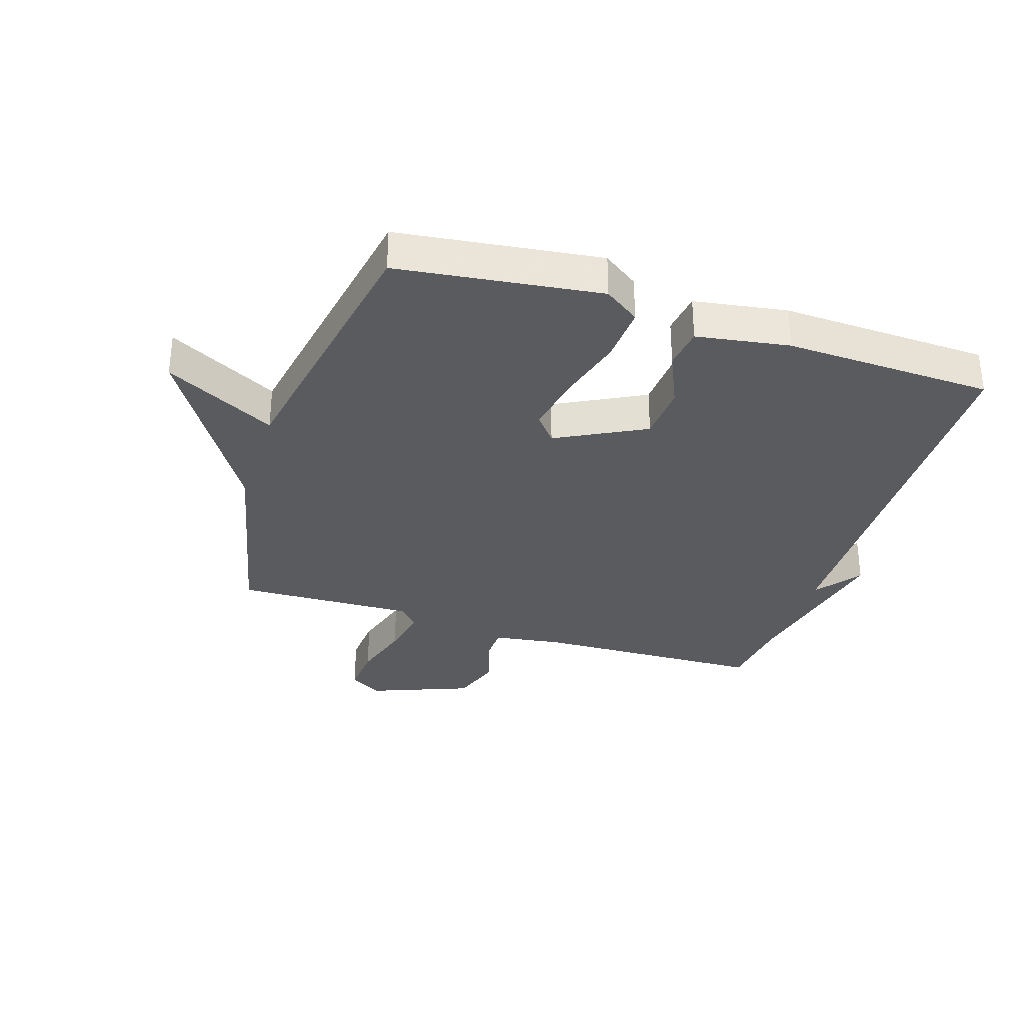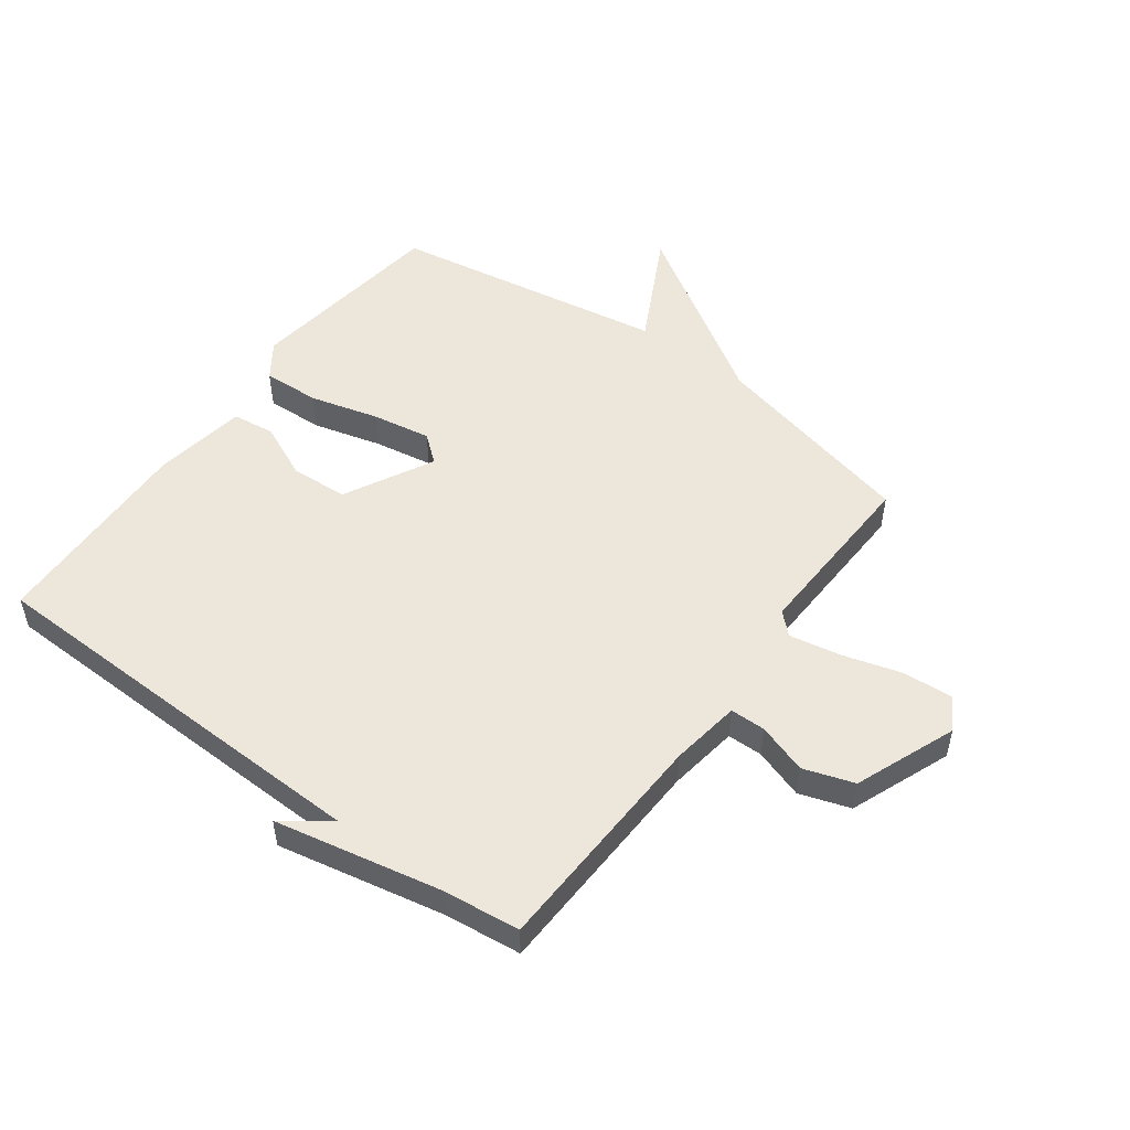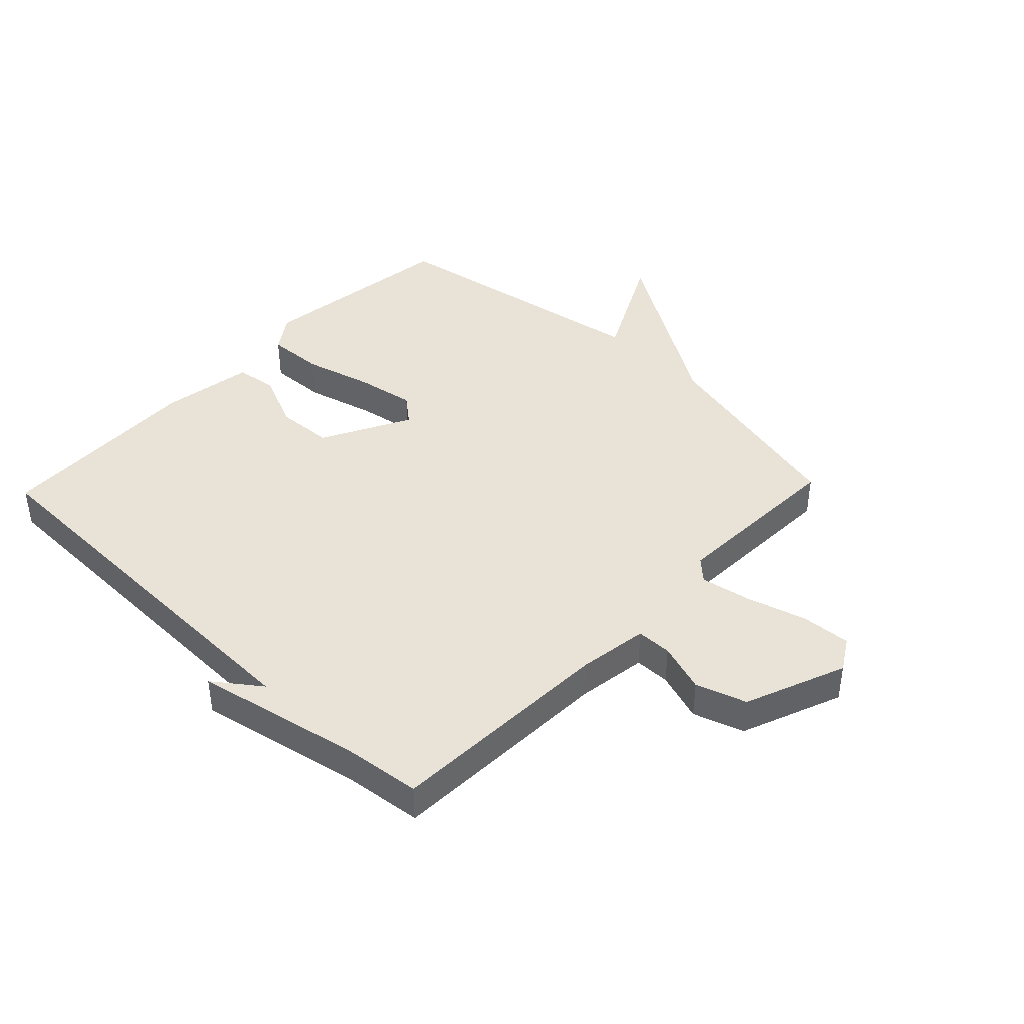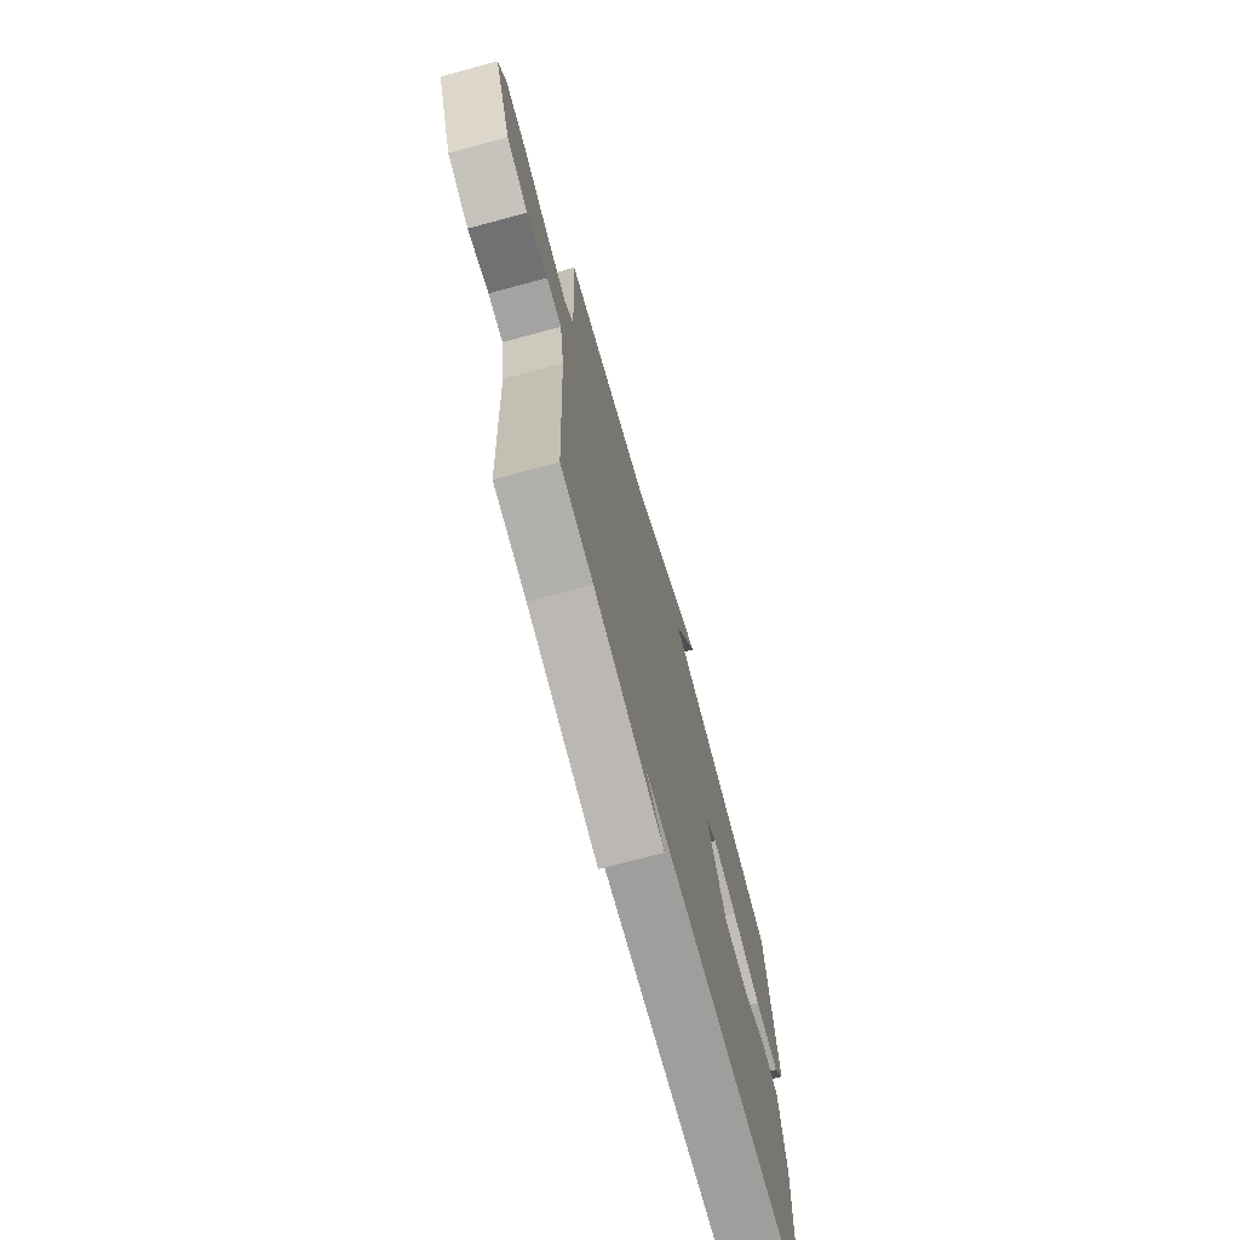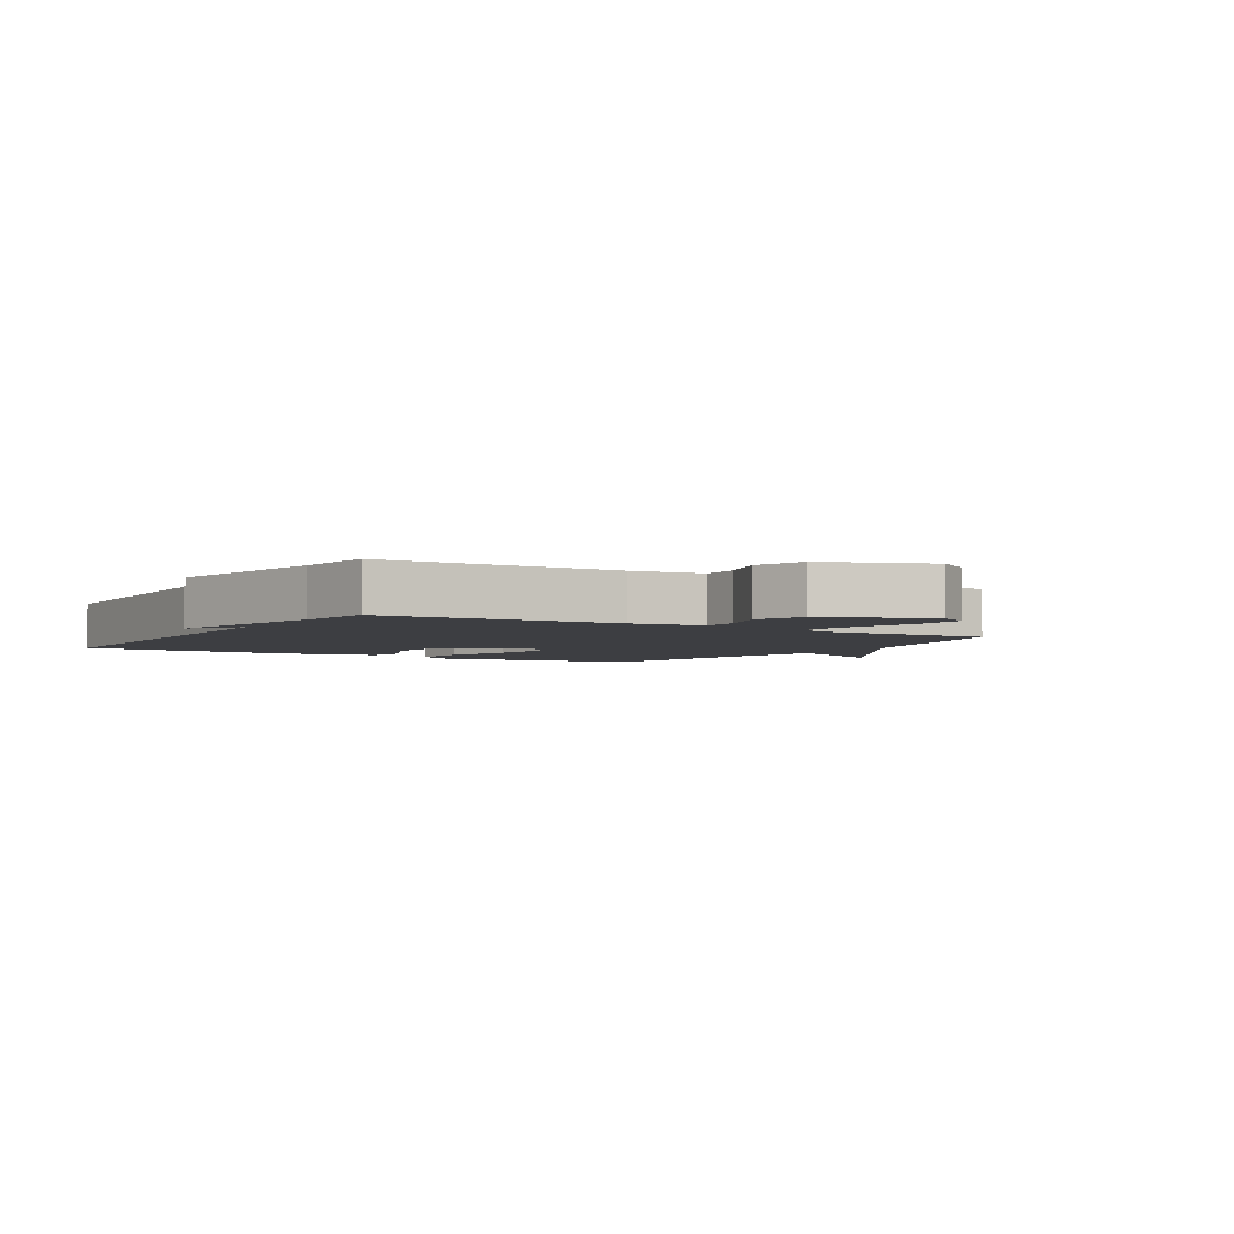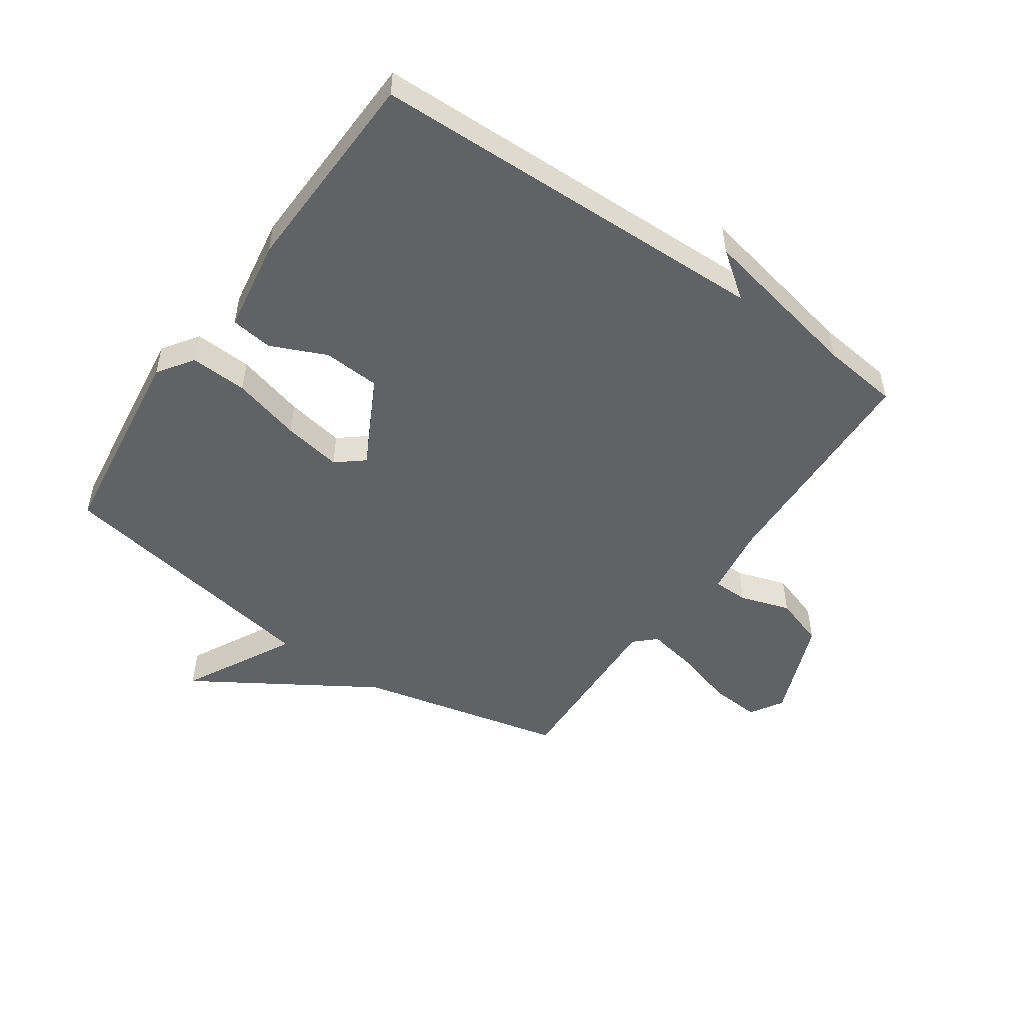
<metadata>
{"format":"obj","ext":"obj","renderer":"f3d","projection":"perspective","resolution":1024,"background":"white","views":[{"elev":-32.5,"azim":72.0,"up":"+Y"},{"elev":51.7,"azim":-143.5,"up":"+Y"},{"elev":41.9,"azim":-136.2,"up":"+Y"},{"elev":-72.2,"azim":-74.9,"up":"+Z"},{"elev":-3.5,"azim":-121.6,"up":"+Y"},{"elev":-50.5,"azim":145.2,"up":"+Y"}]}
</metadata>
<code>
v 0.5 0.07 -0.5
v -0.172 0.07 -0.515
v -0.095 0.07 -0.572
v -0.372 0.07 -0.515
v -0.5 0.07 -0.5
v -0.514 0.07 -0.119
v -0.531 0.07 -0.003
v -0.59 0.07 -0.002
v -0.673 0.07 -0.029
v -0.757 0.07 -0.001
v -0.823 0.07 0.167
v -0.79 0.07 0.221
v -0.707 0.07 0.215
v -0.608 0.07 0.186
v -0.524 0.07 0.17
v -0.489 0.07 0.203
v -0.5 0.07 0.5
v -0.157 0.07 0.579
v 0.139 0.07 0.764
v 0.043 0.07 0.579
v 0.5 0.07 0.5
v 0.544 0.07 0.164
v 0.503 0.07 0.105
v 0.408 0.07 0.11
v 0.294 0.07 0.141
v 0.197 0.07 0.158
v 0.152 0.07 0.121
v 0.229 0.07 -0.026
v 0.324 0.07 -0.032
v 0.416 0.07 0.009
v 0.486 0.07 0
v 0.511 0.07 -0.154
v 0.5 0 -0.5
v -0.172 0 -0.515
v -0.095 0 -0.572
v -0.372 0 -0.515
v -0.5 0 -0.5
v -0.514 0 -0.119
v -0.531 0 -0.003
v -0.59 0 -0.002
v -0.673 0 -0.029
v -0.757 0 -0.001
v -0.823 0 0.167
v -0.79 0 0.221
v -0.707 0 0.215
v -0.608 0 0.186
v -0.524 0 0.17
v -0.489 0 0.203
v -0.5 0 0.5
v -0.157 0 0.579
v 0.139 0 0.764
v 0.043 0 0.579
v 0.5 0 0.5
v 0.544 0 0.164
v 0.503 0 0.105
v 0.408 0 0.11
v 0.294 0 0.141
v 0.197 0 0.158
v 0.152 0 0.121
v 0.229 0 -0.026
v 0.324 0 -0.032
v 0.416 0 0.009
v 0.486 0 0
v 0.511 0 -0.154
f 32 1 2
f 31 32 2
f 30 31 2
f 29 30 2
f 28 29 2
f 27 28 2
f 23 24 25
f 22 23 25
f 21 22 25
f 20 21 25
f 20 25 26
f 18 19 20
f 20 26 27
f 18 20 27
f 17 18 27
f 16 17 27
f 12 13 14
f 11 12 14
f 10 11 14
f 9 10 14
f 8 9 14
f 7 8 14 15
f 16 27 2
f 15 16 2
f 7 15 2
f 6 7 2
f 2 3 4
f 2 4 5 6
f 34 33 64
f 34 64 63
f 34 63 62
f 34 62 61
f 34 61 60
f 34 60 59
f 57 56 55
f 57 55 54
f 57 54 53
f 57 53 52
f 58 57 52
f 52 51 50
f 59 58 52
f 59 52 50
f 59 50 49
f 59 49 48
f 46 45 44
f 46 44 43
f 46 43 42
f 46 42 41
f 46 41 40
f 47 46 40 39
f 34 59 48
f 34 48 47
f 34 47 39
f 34 39 38
f 36 35 34
f 38 37 36 34
f 1 33 34 2
f 2 34 35 3
f 3 35 36 4
f 4 36 37 5
f 5 37 38 6
f 6 38 39 7
f 7 39 40 8
f 8 40 41 9
f 9 41 42 10
f 10 42 43 11
f 11 43 44 12
f 12 44 45 13
f 13 45 46 14
f 14 46 47 15
f 15 47 48 16
f 16 48 49 17
f 17 49 50 18
f 18 50 51 19
f 19 51 52 20
f 20 52 53 21
f 21 53 54 22
f 22 54 55 23
f 23 55 56 24
f 24 56 57 25
f 25 57 58 26
f 26 58 59 27
f 27 59 60 28
f 28 60 61 29
f 29 61 62 30
f 30 62 63 31
f 31 63 64 32
f 32 64 33 1

</code>
